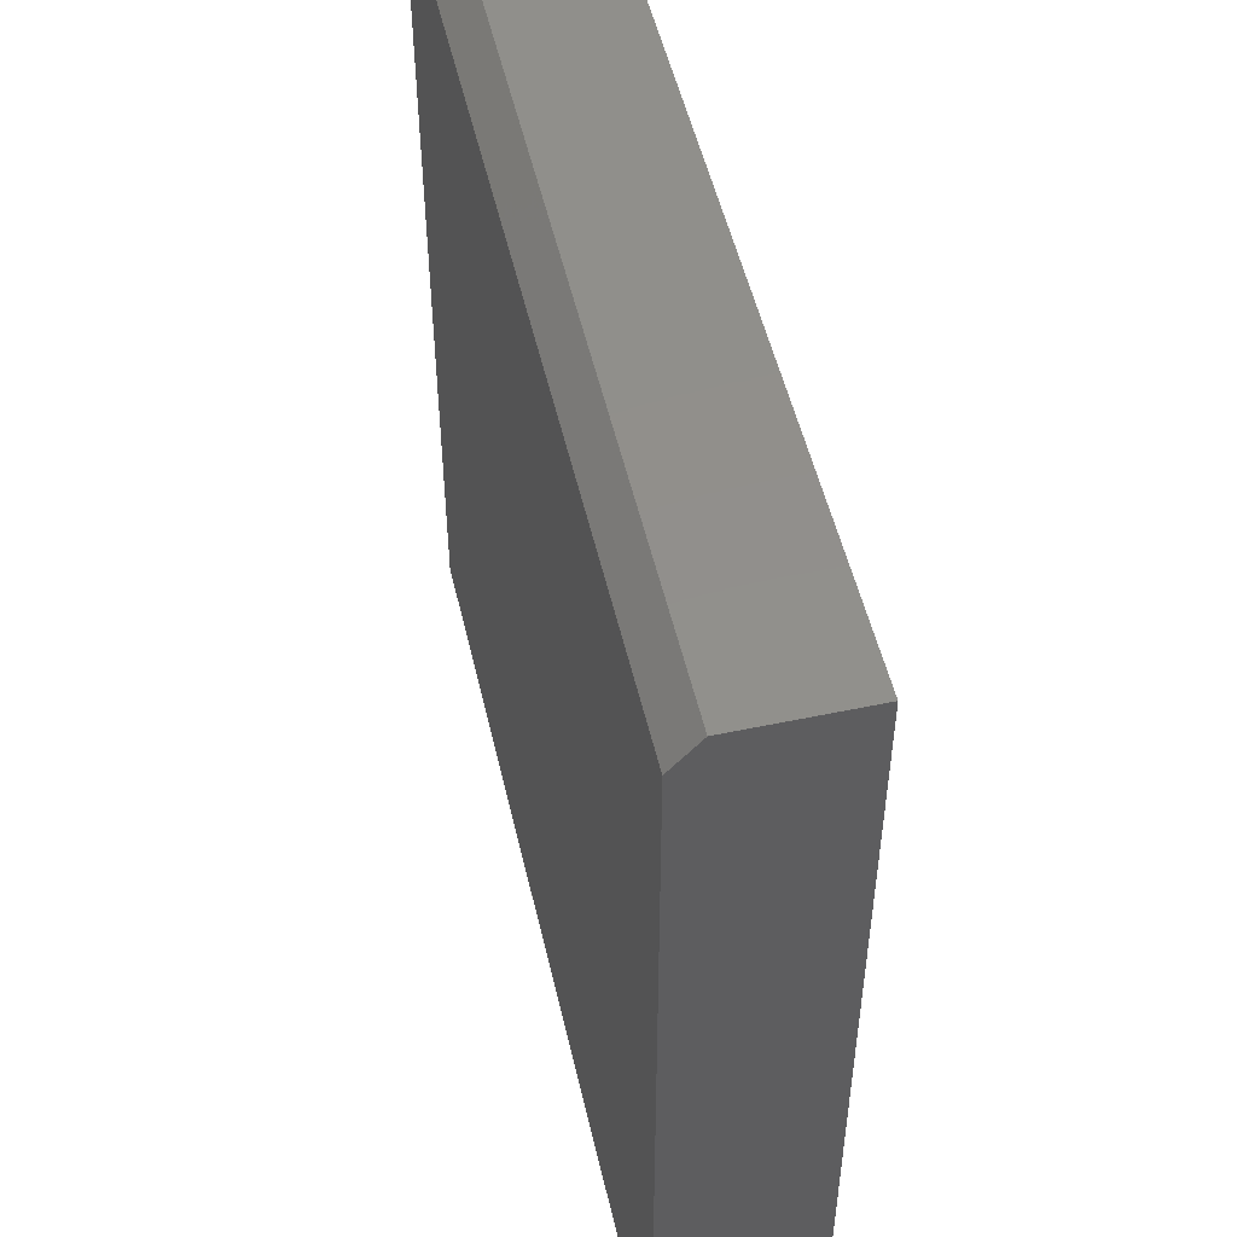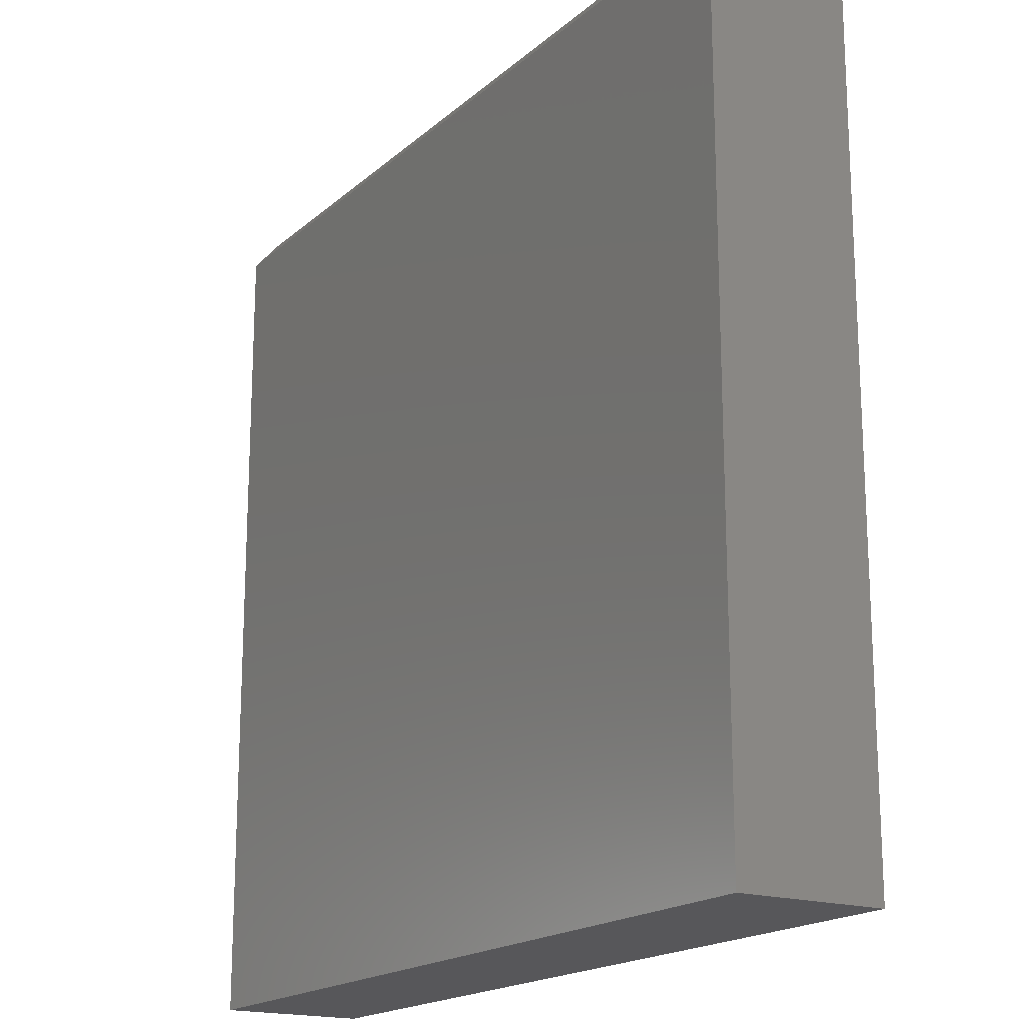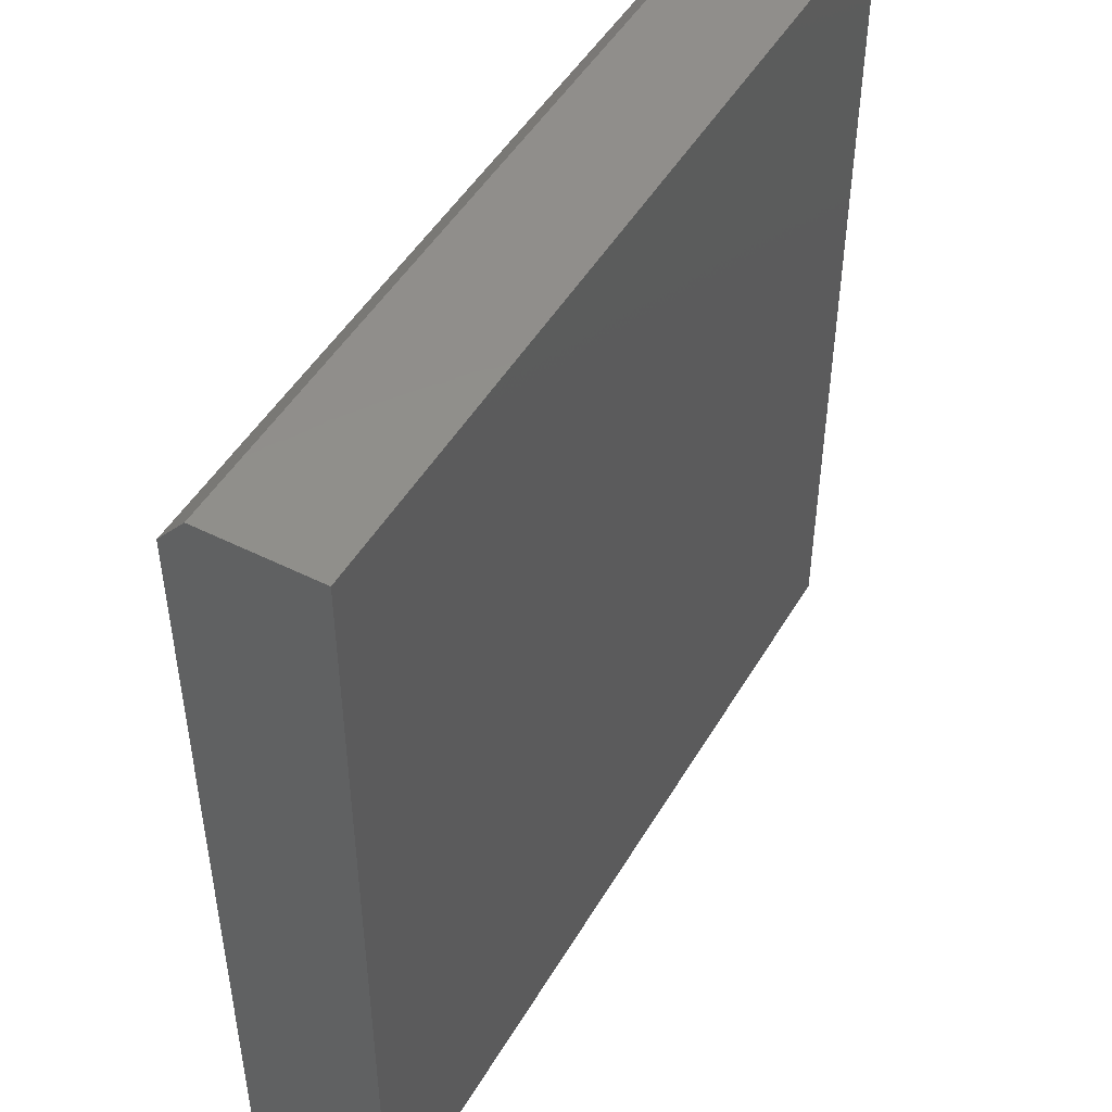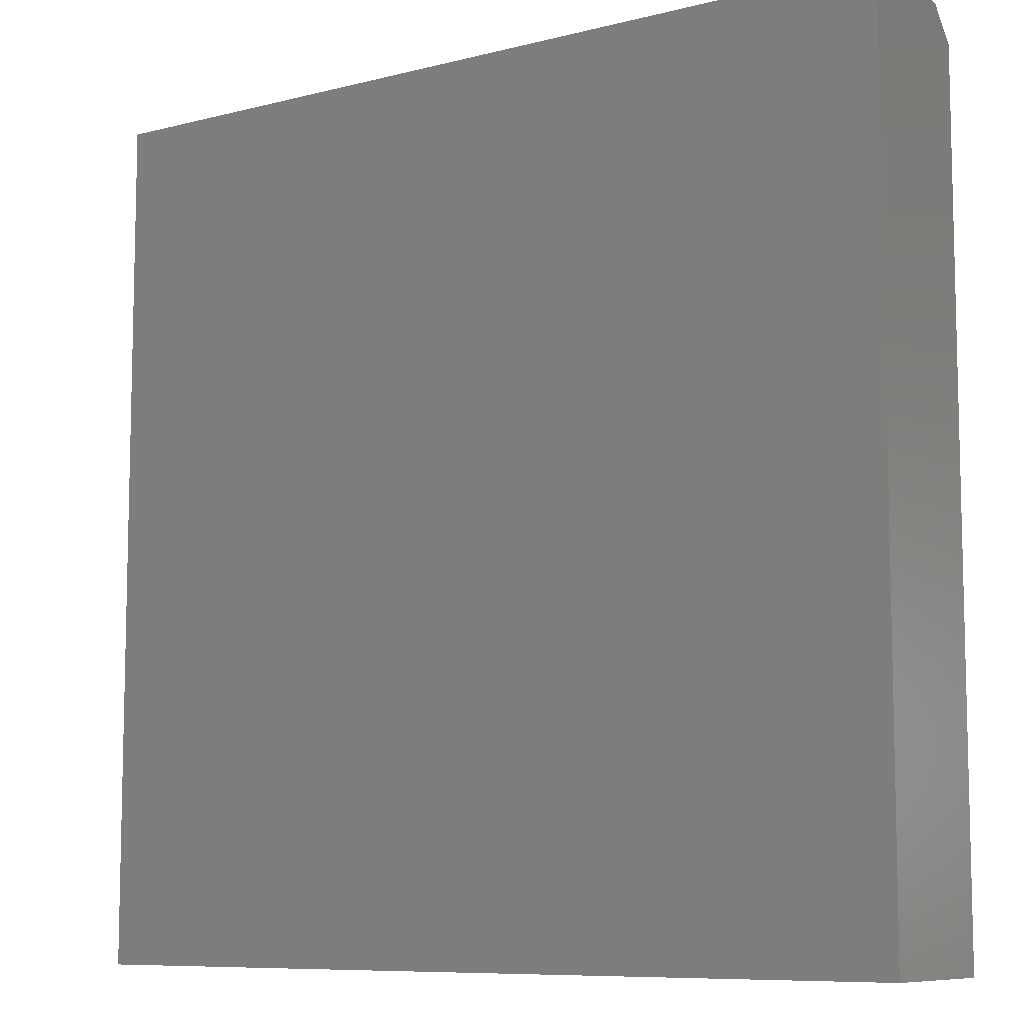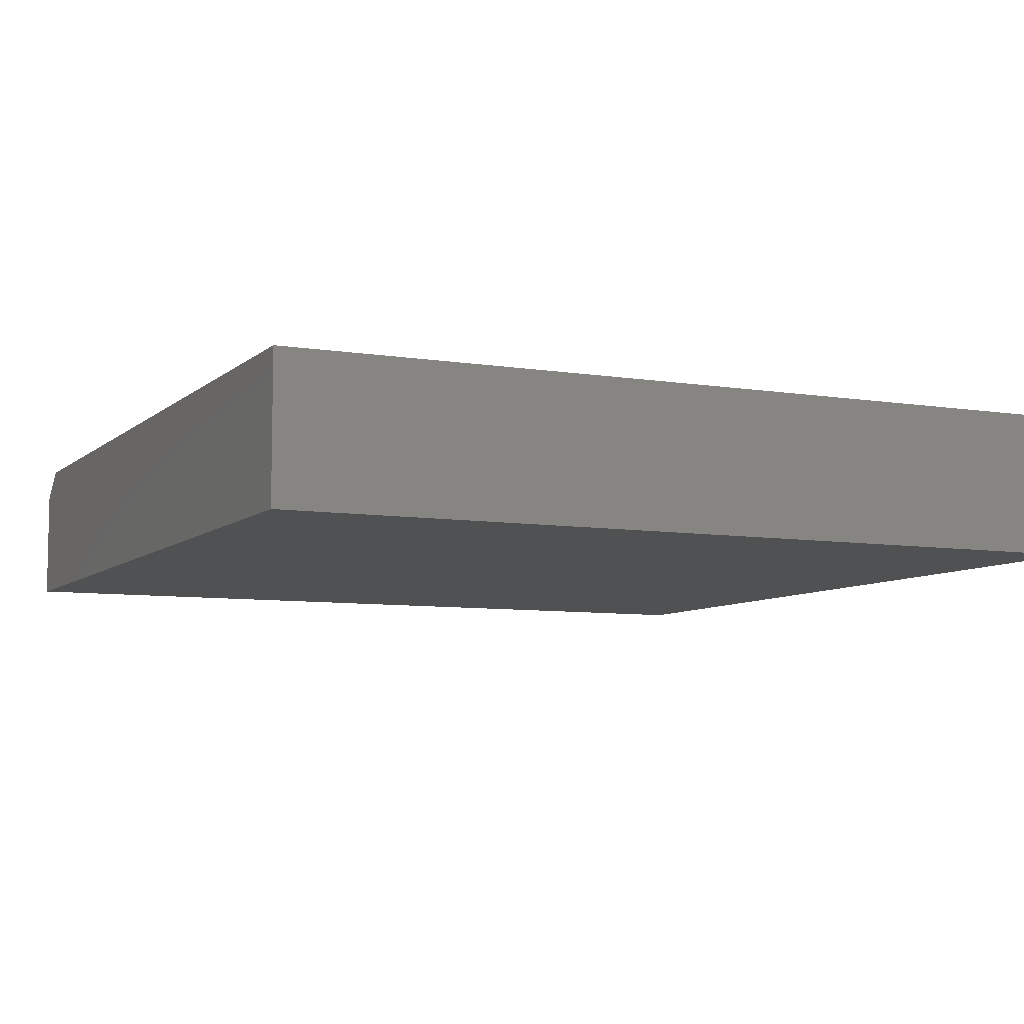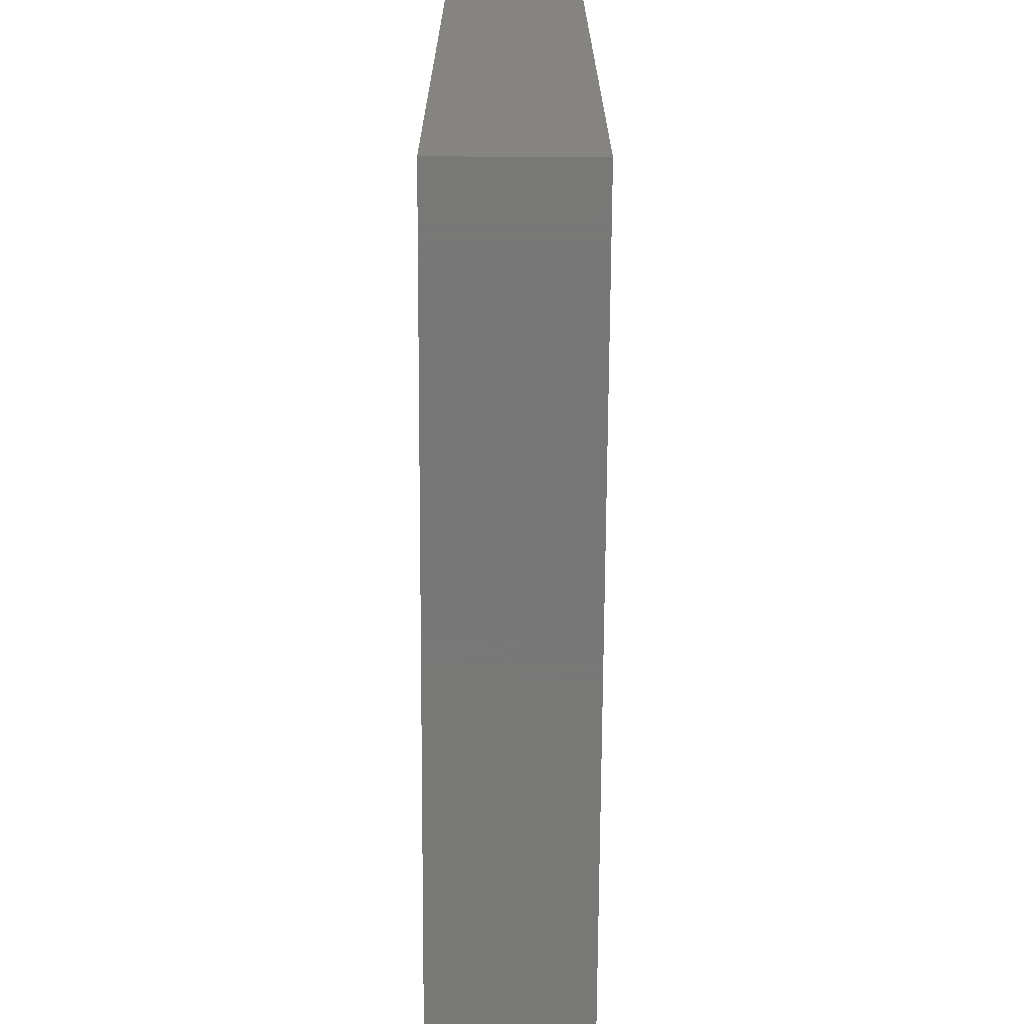
<metadata>
{"format":"stl","ext":"stl","renderer":"f3d","projection":"perspective","resolution":1024,"background":"white","views":[{"elev":51.6,"azim":77.1,"up":"+Y"},{"elev":-18.1,"azim":58.0,"up":"+Y"},{"elev":48.3,"azim":119.3,"up":"+Y"},{"elev":-8.6,"azim":-145.3,"up":"+Y"},{"elev":-7.4,"azim":-25.1,"up":"+Z"},{"elev":-70.3,"azim":-90.3,"up":"+Y"}]}
</metadata>
<code>
# stl→obj: 10 verts, 16 faces
v -0.75 -0.75 0.125
v 0.75 -0.75 0.125
v -0.75 0.6953 0.125
v 0.75 0.6953 0.125
v -0.75 -0.75 -0.125
v -0.75 0.75 -0.125
v -0.75 0.75 0.07812
v 0.75 0.75 0.07812
v 0.75 0.75 -0.125
v 0.75 -0.75 -0.125
f 1 2 3
f 3 2 4
f 5 1 6
f 6 1 3
f 6 3 7
f 8 9 7
f 7 9 6
f 2 10 4
f 4 10 9
f 4 9 8
f 3 4 7
f 7 4 8
f 5 6 10
f 10 6 9
f 1 5 2
f 2 5 10

</code>
